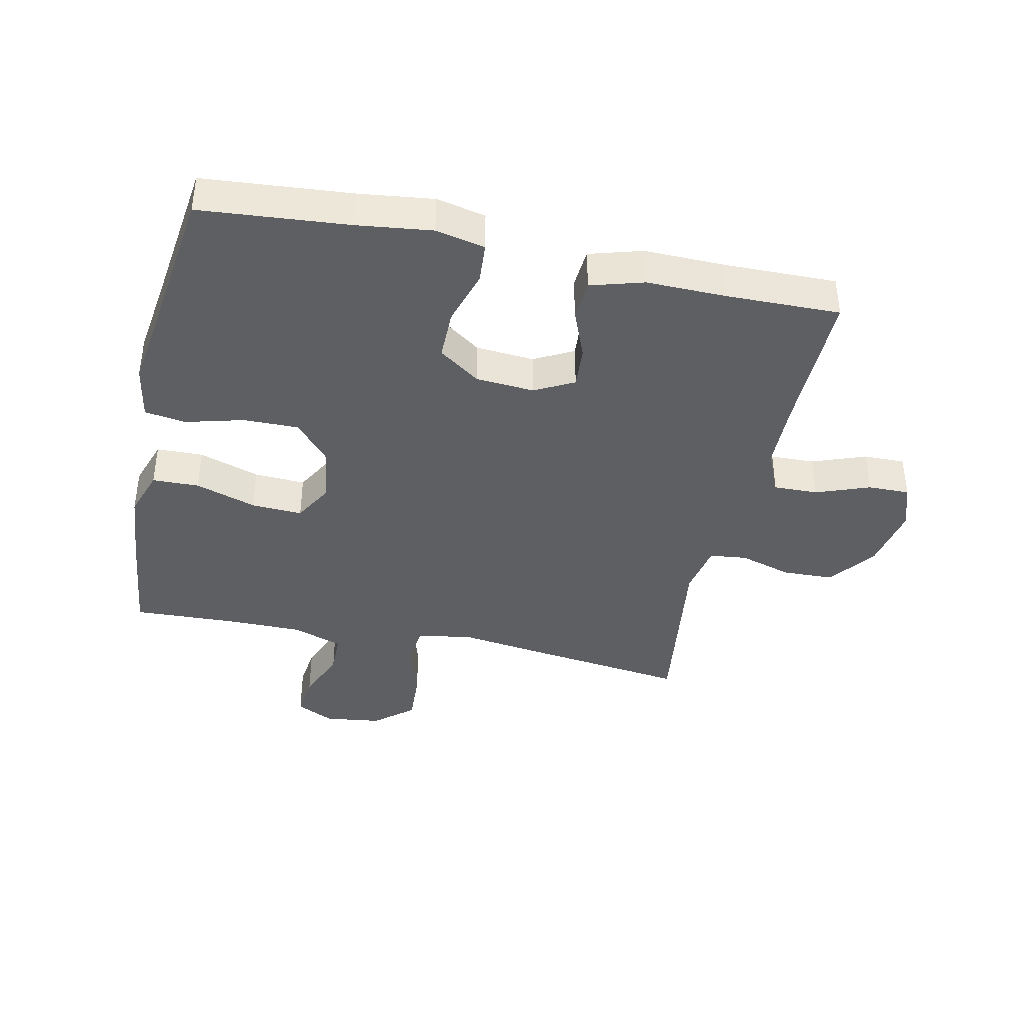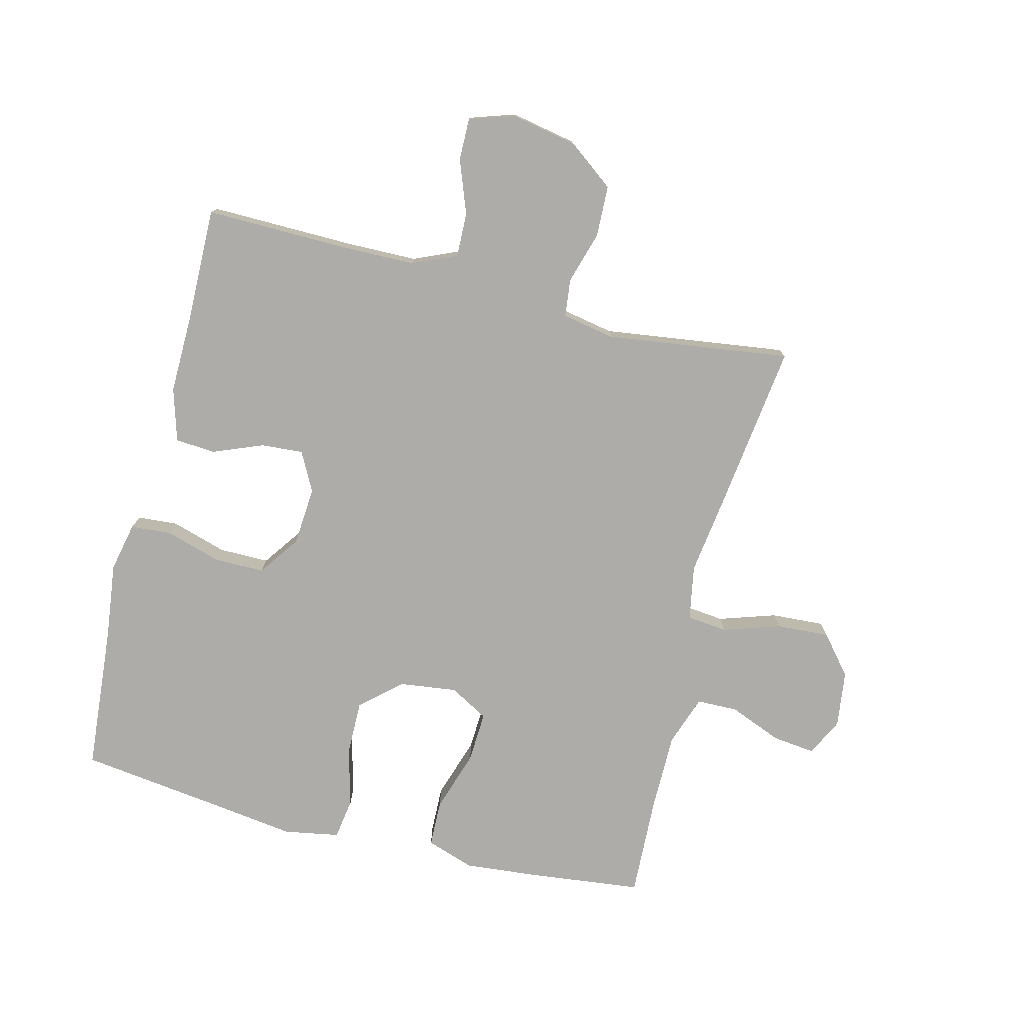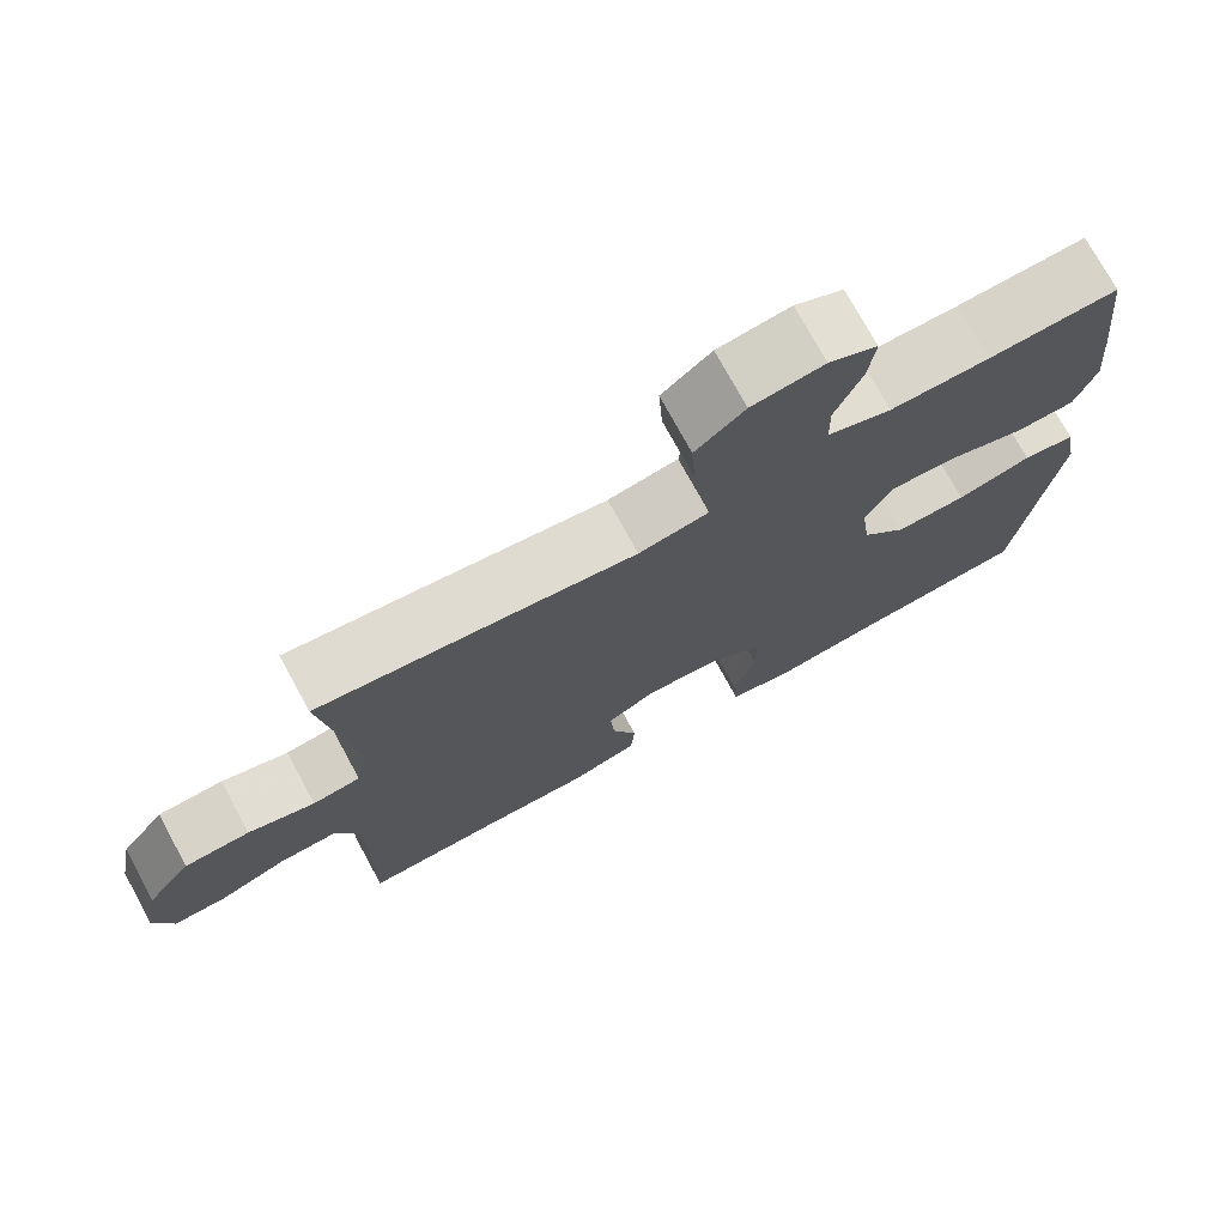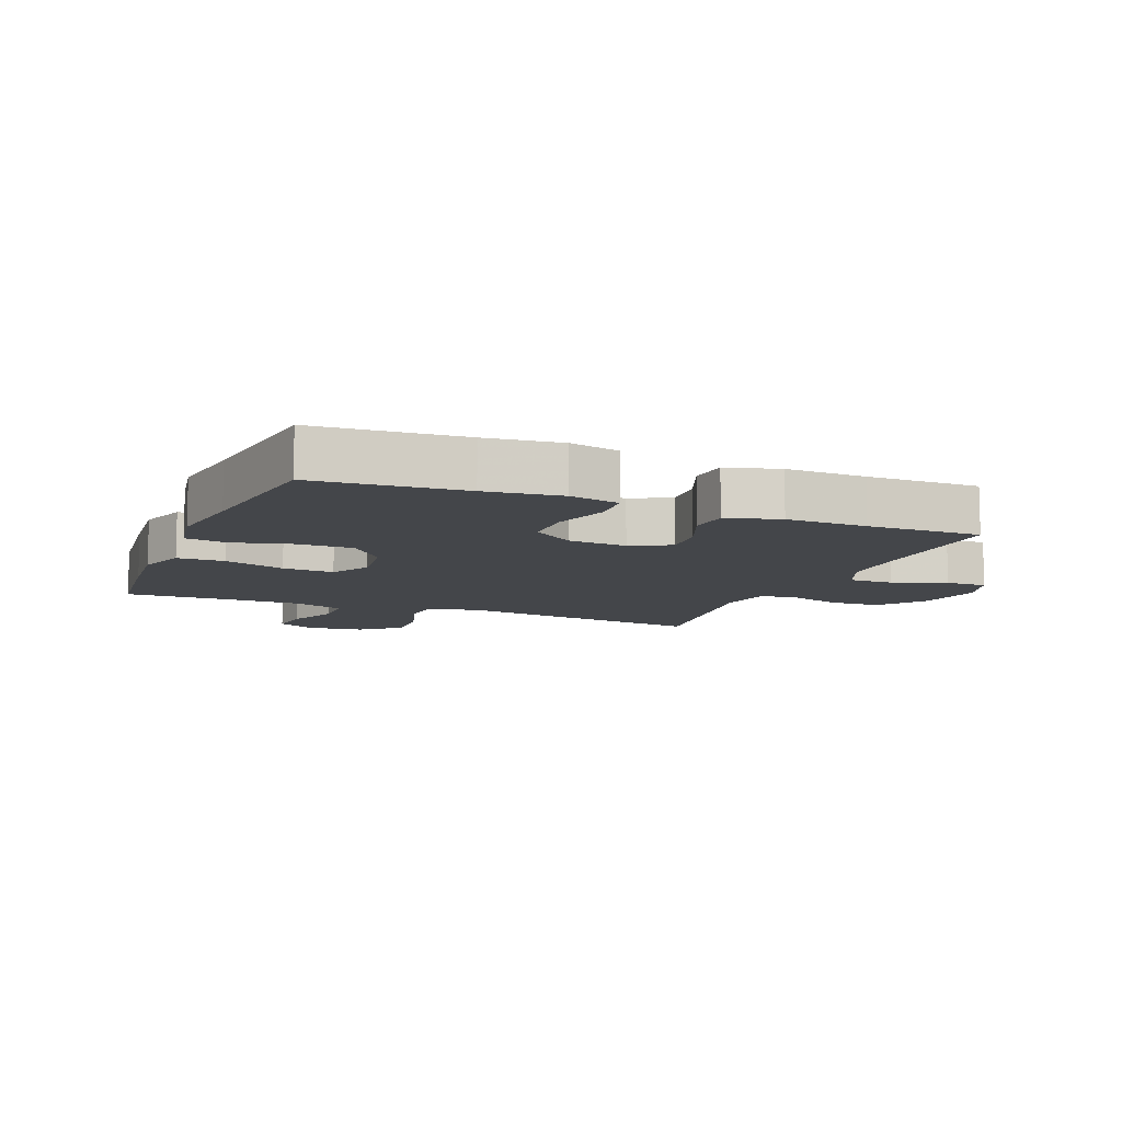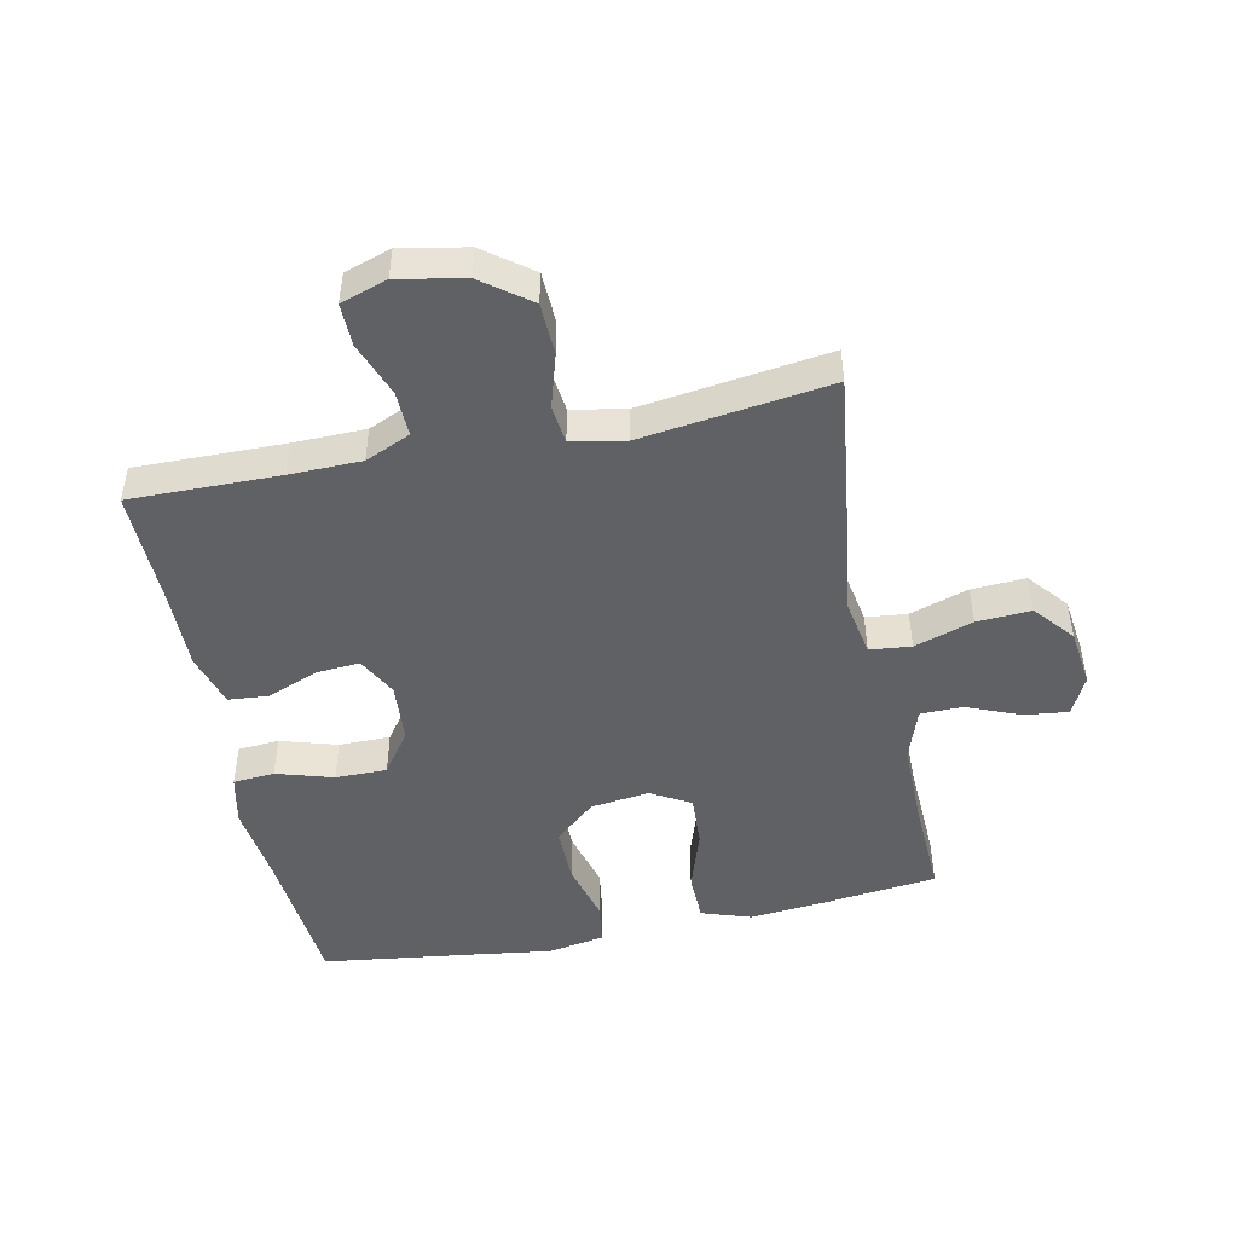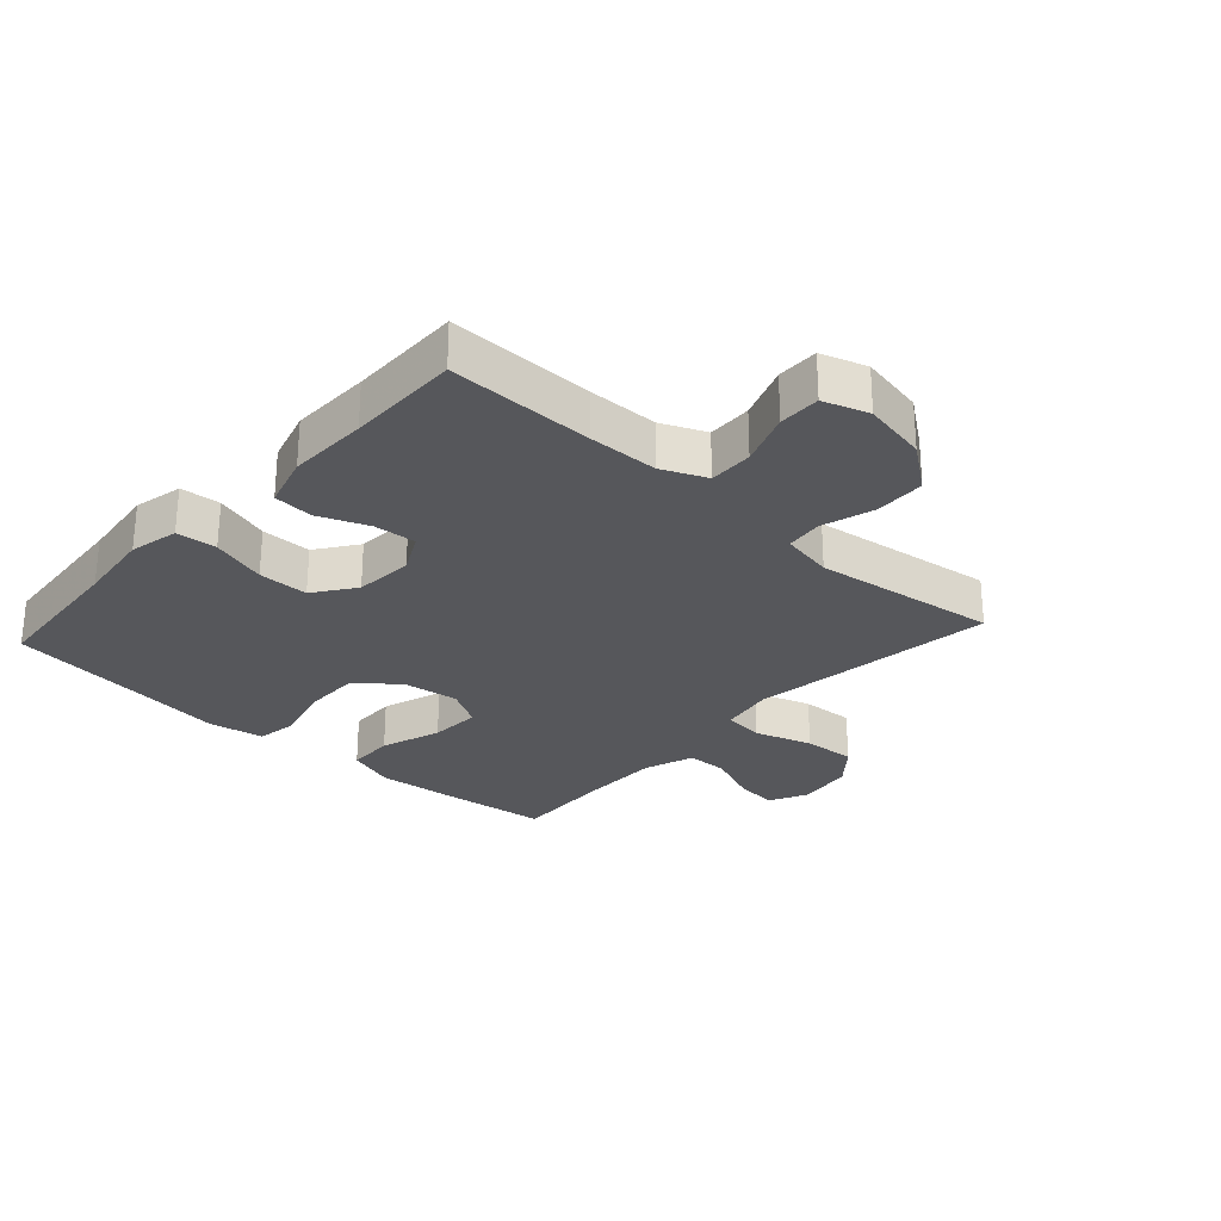
<metadata>
{"format":"obj","ext":"obj","renderer":"f3d","projection":"perspective","resolution":1024,"background":"white","views":[{"elev":-39.9,"azim":167.8,"up":"+Y"},{"elev":-77.0,"azim":-104.1,"up":"+Y"},{"elev":74.4,"azim":-28.6,"up":"+Z"},{"elev":-9.7,"azim":157.6,"up":"+Y"},{"elev":-47.6,"azim":-78.3,"up":"+Y"},{"elev":-27.4,"azim":-132.3,"up":"+Y"}]}
</metadata>
<code>
v 0.5 0.07 0.5
v 0.521 0.07 0.319
v 0.532 0.07 0.2
v 0.506 0.07 0.123
v 0.431 0.07 0.121
v 0.333 0.07 0.153
v 0.251 0.07 0.157
v 0.216 0.07 0.095
v 0.228 0.07 0.003
v 0.284 0.07 -0.061
v 0.373 0.07 -0.06
v 0.467 0.07 -0.035
v 0.533 0.07 -0.045
v 0.549 0.07 -0.134
v 0.531 0.07 -0.264
v 0.5 0.07 -0.5
v 0.264 0.07 -0.52
v 0.143 0.07 -0.535
v 0.064 0.07 -0.518
v 0.059 0.07 -0.453
v 0.086 0.07 -0.364
v 0.086 0.07 -0.283
v 0.02 0.07 -0.236
v -0.074 0.07 -0.229
v -0.137 0.07 -0.262
v -0.132 0.07 -0.33
v -0.1 0.07 -0.41
v -0.105 0.07 -0.474
v -0.19 0.07 -0.499
v -0.319 0.07 -0.497
v -0.5 0.07 -0.5
v -0.497 0.07 -0.266
v -0.499 0.07 -0.153
v -0.53 0.07 -0.082
v -0.601 0.07 -0.084
v -0.687 0.07 -0.116
v -0.754 0.07 -0.117
v -0.778 0.07 -0.044
v -0.758 0.07 0.06
v -0.702 0.07 0.135
v -0.62 0.07 0.138
v -0.536 0.07 0.113
v -0.476 0.07 0.12
v -0.46 0.07 0.204
v -0.5 0.07 0.5
v -0.234 0.07 0.466
v -0.102 0.07 0.448
v -0.014 0.07 0.464
v -0.007 0.07 0.529
v -0.037 0.07 0.621
v -0.042 0.07 0.706
v 0.02 0.07 0.758
v 0.111 0.07 0.77
v 0.172 0.07 0.74
v 0.164 0.07 0.671
v 0.13 0.07 0.587
v 0.131 0.07 0.521
v 0.212 0.07 0.493
v 0.337 0.07 0.493
v 0.5 0 0.5
v 0.521 0 0.319
v 0.532 0 0.2
v 0.506 0 0.123
v 0.431 0 0.121
v 0.333 0 0.153
v 0.251 0 0.157
v 0.216 0 0.095
v 0.228 0 0.003
v 0.284 0 -0.061
v 0.373 0 -0.06
v 0.467 0 -0.035
v 0.533 0 -0.045
v 0.549 0 -0.134
v 0.531 0 -0.264
v 0.5 0 -0.5
v 0.264 0 -0.52
v 0.143 0 -0.535
v 0.064 0 -0.518
v 0.059 0 -0.453
v 0.086 0 -0.364
v 0.086 0 -0.283
v 0.02 0 -0.236
v -0.074 0 -0.229
v -0.137 0 -0.262
v -0.132 0 -0.33
v -0.1 0 -0.41
v -0.105 0 -0.474
v -0.19 0 -0.499
v -0.319 0 -0.497
v -0.5 0 -0.5
v -0.497 0 -0.266
v -0.499 0 -0.153
v -0.53 0 -0.082
v -0.601 0 -0.084
v -0.687 0 -0.116
v -0.754 0 -0.117
v -0.778 0 -0.044
v -0.758 0 0.06
v -0.702 0 0.135
v -0.62 0 0.138
v -0.536 0 0.113
v -0.476 0 0.12
v -0.46 0 0.204
v -0.5 0 0.5
v -0.234 0 0.466
v -0.102 0 0.448
v -0.014 0 0.464
v -0.007 0 0.529
v -0.037 0 0.621
v -0.042 0 0.706
v 0.02 0 0.758
v 0.111 0 0.77
v 0.172 0 0.74
v 0.164 0 0.671
v 0.13 0 0.587
v 0.131 0 0.521
v 0.212 0 0.493
v 0.337 0 0.493
f 54 55 56
f 53 54 56
f 52 53 56
f 51 52 56
f 50 51 56
f 49 50 56
f 48 49 56 57
f 44 45 46 47
f 43 44 47 48
f 40 41 42
f 39 40 42
f 38 39 42
f 37 38 42
f 36 37 42
f 35 36 42
f 34 35 42 43
f 48 57 58
f 43 48 58
f 34 43 58
f 33 34 58
f 28 29 30
f 27 28 30
f 26 27 30
f 30 31 32
f 26 30 32
f 25 26 32
f 19 20 21
f 18 19 21
f 17 18 21
f 17 21 22
f 16 17 22
f 15 16 22
f 15 22 23
f 14 15 23
f 13 14 23
f 12 13 23
f 11 12 23
f 4 5 6
f 3 4 6
f 2 3 6
f 1 2 6
f 59 1 6
f 59 6 7
f 59 7 8
f 58 59 8
f 33 58 8
f 32 33 8
f 25 32 8
f 24 25 8
f 10 11 23 24
f 9 10 24
f 8 9 24
f 115 114 113
f 115 113 112
f 115 112 111
f 115 111 110
f 115 110 109
f 115 109 108
f 116 115 108 107
f 106 105 104 103
f 107 106 103 102
f 101 100 99
f 101 99 98
f 101 98 97
f 101 97 96
f 101 96 95
f 101 95 94
f 102 101 94 93
f 117 116 107
f 117 107 102
f 117 102 93
f 117 93 92
f 89 88 87
f 89 87 86
f 89 86 85
f 91 90 89
f 91 89 85
f 91 85 84
f 80 79 78
f 80 78 77
f 80 77 76
f 81 80 76
f 81 76 75
f 81 75 74
f 82 81 74
f 82 74 73
f 82 73 72
f 82 72 71
f 82 71 70
f 65 64 63
f 65 63 62
f 65 62 61
f 65 61 60
f 65 60 118
f 66 65 118
f 67 66 118
f 67 118 117
f 67 117 92
f 67 92 91
f 67 91 84
f 67 84 83
f 83 82 70 69
f 83 69 68
f 83 68 67
f 1 60 61 2
f 2 61 62 3
f 3 62 63 4
f 4 63 64 5
f 5 64 65 6
f 6 65 66 7
f 7 66 67 8
f 8 67 68 9
f 9 68 69 10
f 10 69 70 11
f 11 70 71 12
f 12 71 72 13
f 13 72 73 14
f 14 73 74 15
f 15 74 75 16
f 16 75 76 17
f 17 76 77 18
f 18 77 78 19
f 19 78 79 20
f 20 79 80 21
f 21 80 81 22
f 22 81 82 23
f 23 82 83 24
f 24 83 84 25
f 25 84 85 26
f 26 85 86 27
f 27 86 87 28
f 28 87 88 29
f 29 88 89 30
f 30 89 90 31
f 31 90 91 32
f 32 91 92 33
f 33 92 93 34
f 34 93 94 35
f 35 94 95 36
f 36 95 96 37
f 37 96 97 38
f 38 97 98 39
f 39 98 99 40
f 40 99 100 41
f 41 100 101 42
f 42 101 102 43
f 43 102 103 44
f 44 103 104 45
f 45 104 105 46
f 46 105 106 47
f 47 106 107 48
f 48 107 108 49
f 49 108 109 50
f 50 109 110 51
f 51 110 111 52
f 52 111 112 53
f 53 112 113 54
f 54 113 114 55
f 55 114 115 56
f 56 115 116 57
f 57 116 117 58
f 58 117 118 59
f 59 118 60 1

</code>
